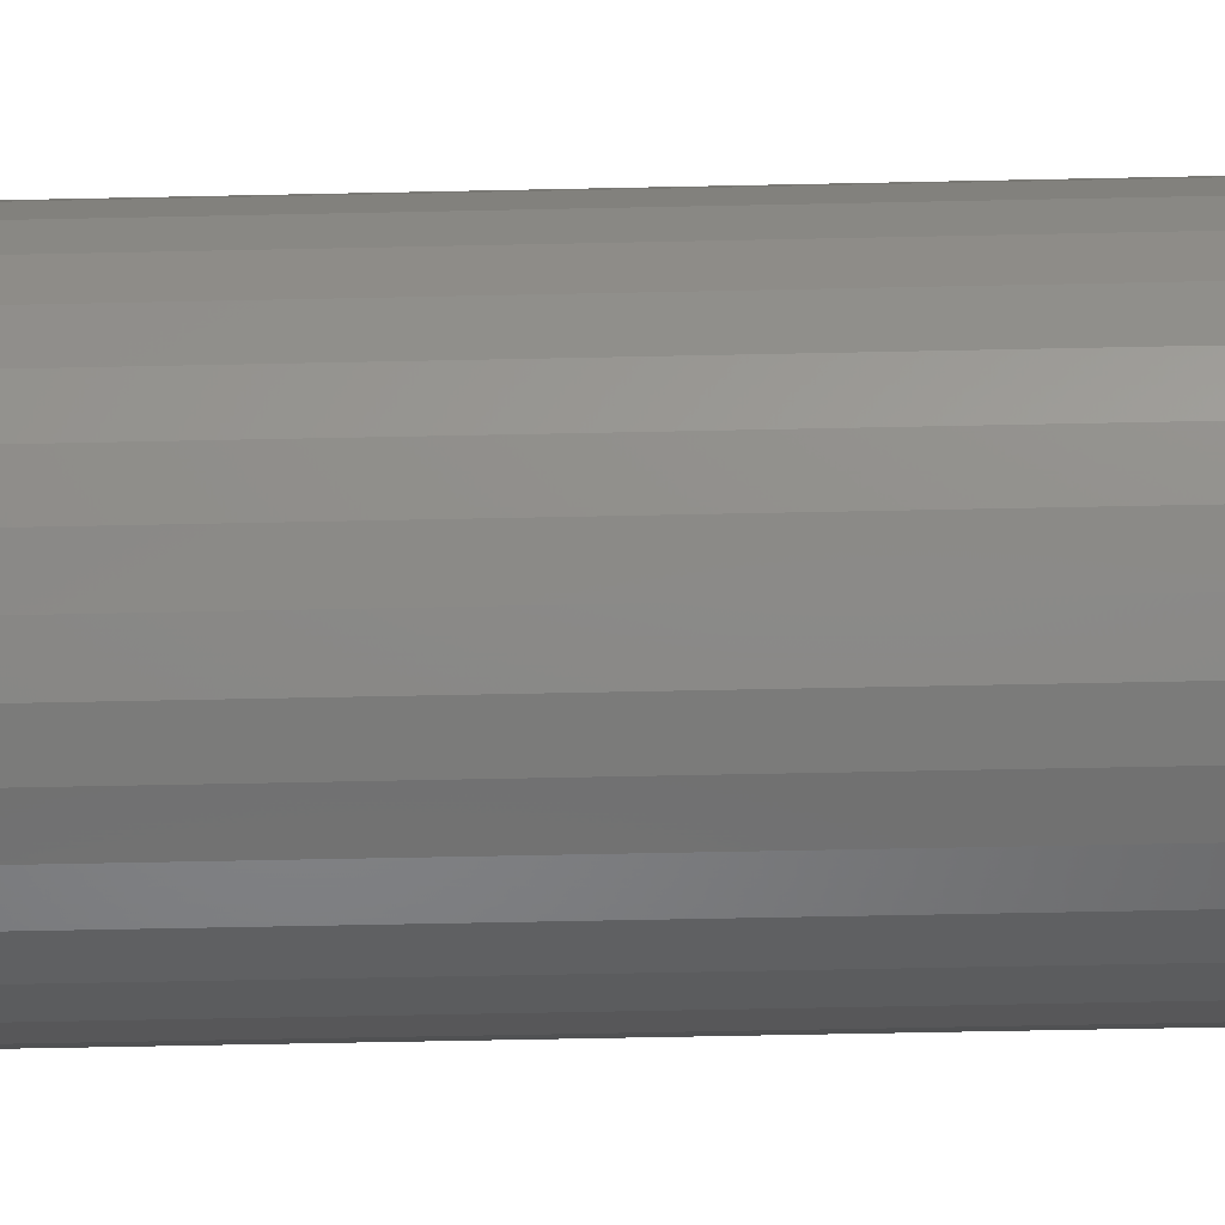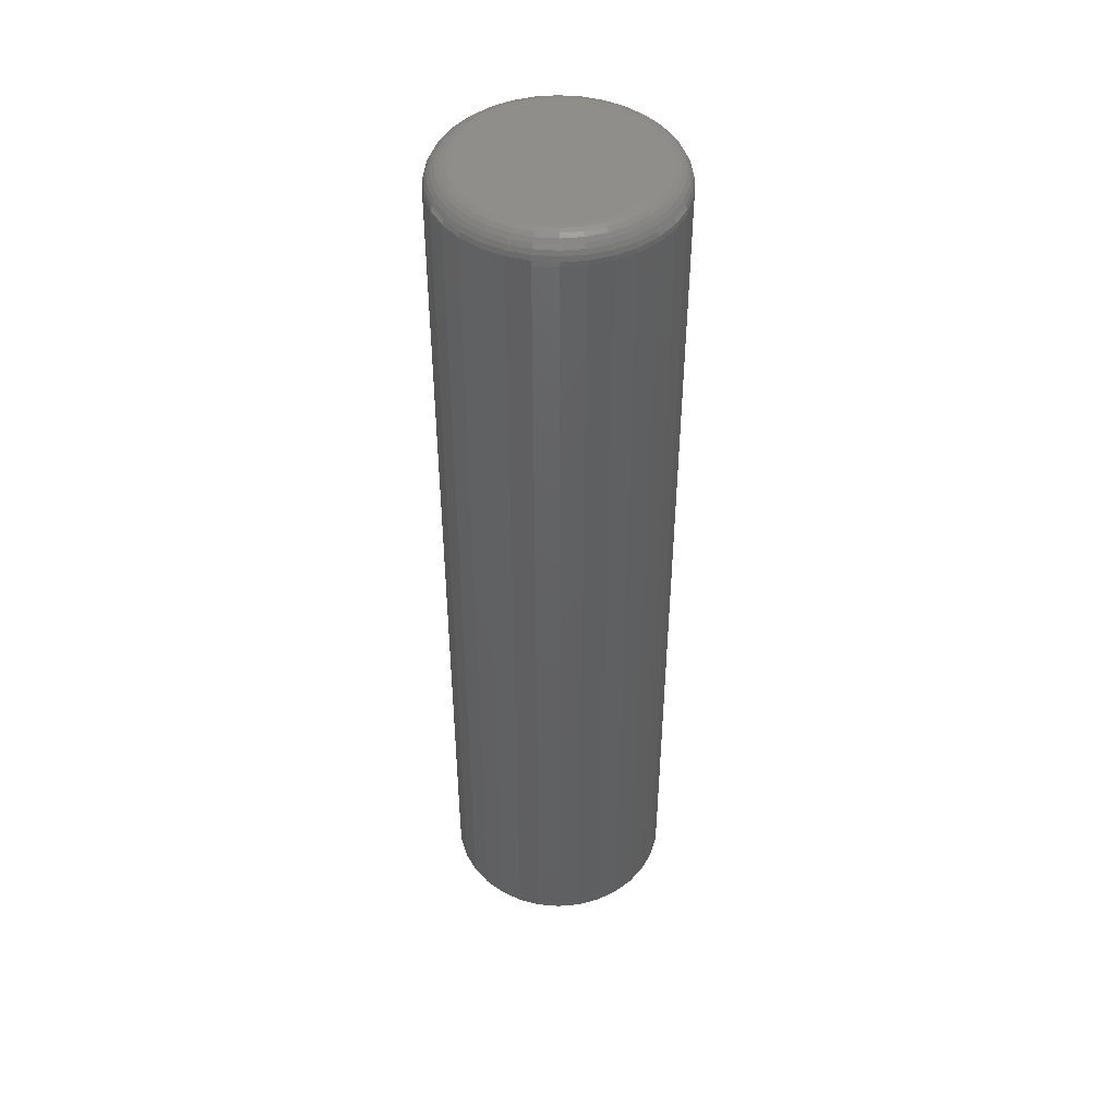
<metadata>
{"format":"stl","ext":"stl","renderer":"f3d","projection":"perspective","resolution":1024,"background":"white","views":[{"elev":-46.1,"azim":91.5,"up":"+Z"},{"elev":45.7,"azim":-101.6,"up":"+Y"}]}
</metadata>
<code>
# stl→obj: 353 verts, 702 faces
v 0.1835 0.7109 -2.28e-16
v 0.1835 -0.7031 -6.671e-17
v 0.18 0.7109 -0.03542
v 0.18 -0.7031 -0.03542
v 0.1696 0.7109 -0.06949
v 0.1696 -0.7031 -0.06949
v 0.1529 0.7109 -0.1009
v 0.1529 -0.7031 -0.1009
v 0.1303 0.7109 -0.1284
v 0.1303 -0.7031 -0.1284
v 0.1028 0.7109 -0.151
v 0.1028 -0.7031 -0.151
v 0.07138 0.7109 -0.1678
v 0.07138 -0.7031 -0.1678
v 0.03732 0.7109 -0.1781
v 0.03732 -0.7031 -0.1781
v 0.001891 0.7109 -0.1816
v 0.001891 -0.7031 -0.1816
v -0.03353 0.7109 -0.1781
v -0.03353 -0.7031 -0.1781
v -0.0676 0.7109 -0.1678
v -0.0676 -0.7031 -0.1678
v -0.09899 0.7109 -0.151
v -0.09899 -0.7031 -0.151
v -0.1265 0.7109 -0.1284
v -0.1265 -0.7031 -0.1284
v -0.1491 0.7109 -0.1009
v -0.1491 -0.7031 -0.1009
v -0.1659 0.7109 -0.06949
v -0.1659 -0.7031 -0.06949
v -0.1762 0.7109 -0.03542
v -0.1762 -0.7031 -0.03542
v -0.1797 0.7109 2.224e-17
v -0.1797 -0.7031 2.224e-17
v -0.1762 0.7109 0.03542
v -0.1762 -0.7031 0.03542
v -0.1659 0.7109 0.06949
v -0.1659 -0.7031 0.06949
v -0.1491 0.7109 0.1009
v -0.1491 -0.7031 0.1009
v -0.1265 0.7109 0.1284
v -0.1265 -0.7031 0.1284
v -0.09899 0.7109 0.151
v -0.09899 -0.7031 0.151
v -0.0676 0.7109 0.1678
v -0.0676 -0.7031 0.1678
v -0.03353 0.7109 0.1781
v -0.03353 -0.7031 0.1781
v 0.001891 0.7109 0.1816
v 0.001891 -0.7031 0.1816
v 0.03732 0.7109 0.1781
v 0.03732 -0.7031 0.1781
v 0.07138 0.7109 0.1678
v 0.07138 -0.7031 0.1678
v 0.1028 0.7109 0.151
v 0.1028 -0.7031 0.151
v 0.1303 0.7109 0.1284
v 0.1303 -0.7031 0.1284
v 0.1529 0.7109 0.1009
v 0.1529 -0.7031 0.1009
v 0.1696 0.7109 0.06949
v 0.1696 -0.7031 0.06949
v 0.18 0.7109 0.03542
v 0.18 -0.7031 0.03542
v 0.001891 0.75 0.1425
v 0.0297 0.75 0.1398
v -0.02591 0.75 0.1398
v -0.05265 0.75 0.1317
v 0.05643 0.75 0.1317
v 0.0297 0.75 -0.1398
v -0.02591 0.75 -0.1398
v 0.05643 0.75 -0.1317
v 0.001891 0.75 -0.1425
v -0.05265 0.75 -0.1317
v -0.07729 0.75 -0.1185
v 0.08107 0.75 -0.1185
v -0.09888 0.75 -0.1008
v 0.1027 0.75 -0.1008
v -0.1166 0.75 -0.07918
v 0.1204 0.75 -0.07918
v -0.1298 0.75 -0.05454
v 0.1336 0.75 -0.05454
v -0.1379 0.75 -0.0278
v 0.1417 0.75 -0.0278
v -0.1406 0.75 -1.229e-16
v 0.1444 0.75 -6.615e-17
v -0.1379 0.75 0.0278
v 0.1417 0.75 0.0278
v -0.1298 0.75 0.05454
v 0.1336 0.75 0.05454
v -0.1166 0.75 0.07918
v 0.1204 0.75 0.07918
v -0.09888 0.75 0.1008
v 0.1027 0.75 0.1008
v -0.07729 0.75 0.1185
v 0.08107 0.75 0.1185
v -0.1789 0.7186 -1.527e-16
v -0.1755 0.7186 0.03528
v -0.1767 0.7259 -1.249e-16
v -0.1733 0.7259 0.03484
v -0.1731 0.7326 -1.388e-16
v -0.1697 0.7326 0.03414
v -0.1682 0.7386 -1.388e-16
v -0.165 0.7386 0.03319
v -0.1623 0.7434 -1.388e-16
v -0.1592 0.7434 0.03204
v -0.1556 0.747 -1.249e-16
v -0.1525 0.747 0.03072
v -0.1482 0.7492 -1.11e-16
v -0.1454 0.7492 0.02929
v 0.1792 0.7186 0.03528
v 0.1827 0.7186 -1.388e-17
v 0.1771 0.7259 0.03484
v 0.1805 0.7259 -2.776e-17
v 0.1735 0.7326 0.03414
v 0.1769 0.7326 -1.388e-17
v 0.1688 0.7386 0.03319
v 0.172 0.7386 -2.776e-17
v 0.163 0.7434 0.03204
v 0.1661 0.7434 -1.388e-17
v 0.1563 0.747 0.03072
v 0.1594 0.747 -4.163e-17
v 0.1491 0.7492 0.02929
v 0.152 0.7492 -4.163e-17
v 0.169 0.7186 0.0692
v 0.1669 0.7259 0.06835
v 0.1636 0.7326 0.06697
v 0.1591 0.7386 0.06511
v 0.1536 0.7434 0.06284
v 0.1474 0.747 0.06026
v 0.1406 0.7492 0.05745
v 0.1522 0.7186 0.1005
v 0.1504 0.7259 0.09923
v 0.1474 0.7326 0.09722
v 0.1434 0.7386 0.09452
v 0.1384 0.7434 0.09123
v 0.1328 0.747 0.08748
v 0.1267 0.7492 0.08341
v 0.1298 0.7186 0.1279
v 0.1282 0.7259 0.1263
v 0.1256 0.7326 0.1237
v 0.1222 0.7386 0.1203
v 0.118 0.7434 0.1161
v 0.1132 0.747 0.1113
v 0.1081 0.7492 0.1062
v 0.1024 0.7186 0.1504
v 0.1011 0.7259 0.1485
v 0.09911 0.7326 0.1455
v 0.09641 0.7386 0.1415
v 0.09313 0.7434 0.1365
v 0.08937 0.747 0.1309
v 0.0853 0.7492 0.1248
v 0.07109 0.7186 0.1671
v 0.07024 0.7259 0.165
v 0.06886 0.7326 0.1617
v 0.067 0.7386 0.1572
v 0.06474 0.7434 0.1517
v 0.06215 0.747 0.1455
v 0.05935 0.7492 0.1387
v 0.03717 0.7186 0.1774
v 0.03674 0.7259 0.1752
v 0.03603 0.7326 0.1716
v 0.03508 0.7386 0.1669
v 0.03393 0.7434 0.1611
v 0.03261 0.747 0.1544
v 0.03118 0.7492 0.1473
v 0.001891 0.7186 0.1808
v 0.001891 0.7259 0.1786
v 0.001891 0.7326 0.175
v 0.001891 0.7386 0.1701
v 0.001891 0.7434 0.1642
v 0.001891 0.747 0.1575
v 0.001891 0.7492 0.1501
v -0.03339 0.7186 0.1774
v -0.03295 0.7259 0.1752
v -0.03225 0.7326 0.1716
v -0.0313 0.7386 0.1669
v -0.03015 0.7434 0.1611
v -0.02883 0.747 0.1544
v -0.0274 0.7492 0.1473
v -0.06731 0.7186 0.1671
v -0.06646 0.7259 0.165
v -0.06508 0.7326 0.1617
v -0.06322 0.7386 0.1572
v -0.06095 0.7434 0.1517
v -0.05837 0.747 0.1455
v -0.05556 0.7492 0.1387
v -0.09857 0.7186 0.1504
v -0.09734 0.7259 0.1485
v -0.09533 0.7326 0.1455
v -0.09263 0.7386 0.1415
v -0.08934 0.7434 0.1365
v -0.08559 0.747 0.1309
v -0.08152 0.7492 0.1248
v -0.126 0.7186 0.1279
v -0.1244 0.7259 0.1263
v -0.1218 0.7326 0.1237
v -0.1184 0.7386 0.1203
v -0.1142 0.7434 0.1161
v -0.1095 0.747 0.1113
v -0.1043 0.7492 0.1062
v -0.1485 0.7186 0.1005
v -0.1466 0.7259 0.09923
v -0.1436 0.7326 0.09722
v -0.1396 0.7386 0.09452
v -0.1347 0.7434 0.09123
v -0.129 0.747 0.08748
v -0.1229 0.7492 0.08341
v -0.1652 0.7186 0.0692
v -0.1631 0.7259 0.06835
v -0.1598 0.7326 0.06697
v -0.1553 0.7386 0.06511
v -0.1498 0.7434 0.06284
v -0.1436 0.747 0.06026
v -0.1368 0.7492 0.05745
v 0.1792 0.7186 -0.03528
v 0.1771 0.7259 -0.03484
v 0.1735 0.7326 -0.03414
v 0.1688 0.7386 -0.03319
v 0.163 0.7434 -0.03204
v 0.1563 0.747 -0.03072
v 0.1491 0.7492 -0.02929
v -0.1755 0.7186 -0.03528
v -0.1733 0.7259 -0.03484
v -0.1697 0.7326 -0.03414
v -0.165 0.7386 -0.03319
v -0.1592 0.7434 -0.03204
v -0.1525 0.747 -0.03072
v -0.1454 0.7492 -0.02929
v -0.1652 0.7186 -0.0692
v -0.1631 0.7259 -0.06835
v -0.1598 0.7326 -0.06697
v -0.1553 0.7386 -0.06511
v -0.1498 0.7434 -0.06284
v -0.1436 0.747 -0.06026
v -0.1368 0.7492 -0.05745
v -0.1485 0.7186 -0.1005
v -0.1466 0.7259 -0.09923
v -0.1436 0.7326 -0.09722
v -0.1396 0.7386 -0.09452
v -0.1347 0.7434 -0.09123
v -0.129 0.747 -0.08748
v -0.1229 0.7492 -0.08341
v -0.126 0.7186 -0.1279
v -0.1244 0.7259 -0.1263
v -0.1218 0.7326 -0.1237
v -0.1184 0.7386 -0.1203
v -0.1142 0.7434 -0.1161
v -0.1095 0.747 -0.1113
v -0.1043 0.7492 -0.1062
v -0.09857 0.7186 -0.1504
v -0.09734 0.7259 -0.1485
v -0.09533 0.7326 -0.1455
v -0.09263 0.7386 -0.1415
v -0.08934 0.7434 -0.1365
v -0.08559 0.747 -0.1309
v -0.08152 0.7492 -0.1248
v -0.06731 0.7186 -0.1671
v -0.06646 0.7259 -0.165
v -0.06508 0.7326 -0.1617
v -0.06322 0.7386 -0.1572
v -0.06095 0.7434 -0.1517
v -0.05837 0.747 -0.1455
v -0.05556 0.7492 -0.1387
v -0.03339 0.7186 -0.1774
v -0.03295 0.7259 -0.1752
v -0.03225 0.7326 -0.1716
v -0.0313 0.7386 -0.1669
v -0.03015 0.7434 -0.1611
v -0.02883 0.747 -0.1544
v -0.0274 0.7492 -0.1473
v 0.001891 0.7186 -0.1808
v 0.001891 0.7259 -0.1786
v 0.001891 0.7326 -0.175
v 0.001891 0.7386 -0.1701
v 0.001891 0.7434 -0.1642
v 0.001891 0.747 -0.1575
v 0.001891 0.7492 -0.1501
v 0.03717 0.7186 -0.1774
v 0.03674 0.7259 -0.1752
v 0.03603 0.7326 -0.1716
v 0.03508 0.7386 -0.1669
v 0.03393 0.7434 -0.1611
v 0.03261 0.747 -0.1544
v 0.03118 0.7492 -0.1473
v 0.07109 0.7186 -0.1671
v 0.07024 0.7259 -0.165
v 0.06886 0.7326 -0.1617
v 0.067 0.7386 -0.1572
v 0.06474 0.7434 -0.1517
v 0.06215 0.747 -0.1455
v 0.05935 0.7492 -0.1387
v 0.1024 0.7186 -0.1504
v 0.1011 0.7259 -0.1485
v 0.09911 0.7326 -0.1455
v 0.09641 0.7386 -0.1415
v 0.09313 0.7434 -0.1365
v 0.08937 0.747 -0.1309
v 0.0853 0.7492 -0.1248
v 0.1298 0.7186 -0.1279
v 0.1282 0.7259 -0.1263
v 0.1256 0.7326 -0.1237
v 0.1222 0.7386 -0.1203
v 0.118 0.7434 -0.1161
v 0.1132 0.747 -0.1113
v 0.1081 0.7492 -0.1062
v 0.1522 0.7186 -0.1005
v 0.1504 0.7259 -0.09923
v 0.1474 0.7326 -0.09722
v 0.1434 0.7386 -0.09452
v 0.1384 0.7434 -0.09123
v 0.1328 0.747 -0.08748
v 0.1267 0.7492 -0.08341
v 0.169 0.7186 -0.0692
v 0.1669 0.7259 -0.06835
v 0.1636 0.7326 -0.06697
v 0.1591 0.7386 -0.06511
v 0.1536 0.7434 -0.06284
v 0.1474 0.747 -0.06026
v 0.1406 0.7492 -0.05745
v 0.01216 -0.75 0.1108
v -0.008375 -0.75 0.1108
v -0.02856 -0.75 0.107
v 0.03234 -0.75 0.107
v -0.0477 -0.75 0.0996
v 0.05149 -0.75 0.0996
v -0.06516 -0.75 0.08879
v 0.06894 -0.75 0.08879
v 0.06371 -0.75 -0.09251
v -0.04069 -0.75 -0.1028
v 0.04447 -0.75 -0.1028
v -0.01982 -0.75 -0.1091
v 0.0236 -0.75 -0.1091
v 0.001891 -0.75 -0.1113
v 0.08412 -0.75 0.07496
v -0.08034 -0.75 0.07496
v 0.09649 -0.75 0.05857
v -0.09271 -0.75 0.05857
v 0.1056 -0.75 0.04019
v -0.1019 -0.75 0.04019
v 0.1113 -0.75 0.02045
v -0.1075 -0.75 0.02044
v 0.1132 -0.75 -1.129e-16
v -0.1094 -0.75 -4.107e-07
v 0.111 -0.75 -0.02171
v -0.1072 -0.75 -0.02171
v 0.1047 -0.75 -0.04258
v -0.1009 -0.75 -0.04258
v 0.09441 -0.75 -0.06182
v -0.09062 -0.75 -0.06182
v 0.08057 -0.75 -0.07868
v -0.07679 -0.75 -0.07868
v -0.05992 -0.75 -0.09251
f 1 2 3
f 3 2 4
f 3 4 5
f 5 4 6
f 5 6 7
f 7 6 8
f 7 8 9
f 9 8 10
f 9 10 11
f 11 10 12
f 11 12 13
f 13 12 14
f 13 14 15
f 15 14 16
f 15 16 17
f 17 16 18
f 17 18 19
f 19 18 20
f 19 20 21
f 21 20 22
f 21 22 23
f 23 22 24
f 23 24 25
f 25 24 26
f 25 26 27
f 27 26 28
f 27 28 29
f 29 28 30
f 29 30 31
f 31 30 32
f 31 32 33
f 33 32 34
f 33 34 35
f 35 34 36
f 35 36 37
f 37 36 38
f 37 38 39
f 39 38 40
f 39 40 41
f 41 40 42
f 41 42 43
f 43 42 44
f 43 44 45
f 45 44 46
f 45 46 47
f 47 46 48
f 47 48 49
f 49 48 50
f 49 50 51
f 51 50 52
f 51 52 53
f 53 52 54
f 53 54 55
f 55 54 56
f 55 56 57
f 57 56 58
f 57 58 59
f 59 58 60
f 59 60 61
f 61 60 62
f 61 62 63
f 63 62 64
f 63 64 1
f 1 64 2
f 65 66 67
f 68 67 66
f 69 68 66
f 70 71 72
f 73 71 70
f 71 74 72
f 72 74 75
f 72 75 76
f 76 75 77
f 76 77 78
f 78 77 79
f 78 79 80
f 80 79 81
f 80 81 82
f 82 81 83
f 82 83 84
f 84 83 85
f 84 85 86
f 86 85 87
f 86 87 88
f 88 87 89
f 88 89 90
f 90 89 91
f 90 91 92
f 92 91 93
f 92 93 94
f 94 93 95
f 94 95 96
f 96 95 68
f 96 68 69
f 33 35 97
f 97 35 98
f 97 98 99
f 99 98 100
f 99 100 101
f 101 100 102
f 101 102 103
f 103 102 104
f 103 104 105
f 105 104 106
f 105 106 107
f 107 106 108
f 107 108 109
f 109 108 110
f 109 110 85
f 85 110 87
f 63 1 111
f 111 1 112
f 111 112 113
f 113 112 114
f 113 114 115
f 115 114 116
f 115 116 117
f 117 116 118
f 117 118 119
f 119 118 120
f 119 120 121
f 121 120 122
f 121 122 123
f 123 122 124
f 123 124 88
f 88 124 86
f 61 63 125
f 125 63 111
f 125 111 126
f 126 111 113
f 126 113 127
f 127 113 115
f 127 115 128
f 128 115 117
f 128 117 129
f 129 117 119
f 129 119 130
f 130 119 121
f 130 121 131
f 131 121 123
f 131 123 90
f 90 123 88
f 59 61 132
f 132 61 125
f 132 125 133
f 133 125 126
f 133 126 134
f 134 126 127
f 134 127 135
f 135 127 128
f 135 128 136
f 136 128 129
f 136 129 137
f 137 129 130
f 137 130 138
f 138 130 131
f 138 131 92
f 92 131 90
f 57 59 139
f 139 59 132
f 139 132 140
f 140 132 133
f 140 133 141
f 141 133 134
f 141 134 142
f 142 134 135
f 142 135 143
f 143 135 136
f 143 136 144
f 144 136 137
f 144 137 145
f 145 137 138
f 145 138 94
f 94 138 92
f 55 57 146
f 146 57 139
f 146 139 147
f 147 139 140
f 147 140 148
f 148 140 141
f 148 141 149
f 149 141 142
f 149 142 150
f 150 142 143
f 150 143 151
f 151 143 144
f 151 144 152
f 152 144 145
f 152 145 96
f 96 145 94
f 53 55 153
f 153 55 146
f 153 146 154
f 154 146 147
f 154 147 155
f 155 147 148
f 155 148 156
f 156 148 149
f 156 149 157
f 157 149 150
f 157 150 158
f 158 150 151
f 158 151 159
f 159 151 152
f 159 152 69
f 69 152 96
f 51 53 160
f 160 53 153
f 160 153 161
f 161 153 154
f 161 154 162
f 162 154 155
f 162 155 163
f 163 155 156
f 163 156 164
f 164 156 157
f 164 157 165
f 165 157 158
f 165 158 166
f 166 158 159
f 166 159 66
f 66 159 69
f 49 51 167
f 167 51 160
f 167 160 168
f 168 160 161
f 168 161 169
f 169 161 162
f 169 162 170
f 170 162 163
f 170 163 171
f 171 163 164
f 171 164 172
f 172 164 165
f 172 165 173
f 173 165 166
f 173 166 65
f 65 166 66
f 47 49 174
f 174 49 167
f 174 167 175
f 175 167 168
f 175 168 176
f 176 168 169
f 176 169 177
f 177 169 170
f 177 170 178
f 178 170 171
f 178 171 179
f 179 171 172
f 179 172 180
f 180 172 173
f 180 173 67
f 67 173 65
f 45 47 181
f 181 47 174
f 181 174 182
f 182 174 175
f 182 175 183
f 183 175 176
f 183 176 184
f 184 176 177
f 184 177 185
f 185 177 178
f 185 178 186
f 186 178 179
f 186 179 187
f 187 179 180
f 187 180 68
f 68 180 67
f 43 45 188
f 188 45 181
f 188 181 189
f 189 181 182
f 189 182 190
f 190 182 183
f 190 183 191
f 191 183 184
f 191 184 192
f 192 184 185
f 192 185 193
f 193 185 186
f 193 186 194
f 194 186 187
f 194 187 95
f 95 187 68
f 41 43 195
f 195 43 188
f 195 188 196
f 196 188 189
f 196 189 197
f 197 189 190
f 197 190 198
f 198 190 191
f 198 191 199
f 199 191 192
f 199 192 200
f 200 192 193
f 200 193 201
f 201 193 194
f 201 194 93
f 93 194 95
f 39 41 202
f 202 41 195
f 202 195 203
f 203 195 196
f 203 196 204
f 204 196 197
f 204 197 205
f 205 197 198
f 205 198 206
f 206 198 199
f 206 199 207
f 207 199 200
f 207 200 208
f 208 200 201
f 208 201 91
f 91 201 93
f 37 39 209
f 209 39 202
f 209 202 210
f 210 202 203
f 210 203 211
f 211 203 204
f 211 204 212
f 212 204 205
f 212 205 213
f 213 205 206
f 213 206 214
f 214 206 207
f 214 207 215
f 215 207 208
f 215 208 89
f 89 208 91
f 35 37 98
f 98 37 209
f 98 209 100
f 100 209 210
f 100 210 102
f 102 210 211
f 102 211 104
f 104 211 212
f 104 212 106
f 106 212 213
f 106 213 108
f 108 213 214
f 108 214 110
f 110 214 215
f 110 215 87
f 87 215 89
f 1 3 112
f 112 3 216
f 112 216 114
f 114 216 217
f 114 217 116
f 116 217 218
f 116 218 118
f 118 218 219
f 118 219 120
f 120 219 220
f 120 220 122
f 122 220 221
f 122 221 124
f 124 221 222
f 124 222 86
f 86 222 84
f 31 33 223
f 223 33 97
f 223 97 224
f 224 97 99
f 224 99 225
f 225 99 101
f 225 101 226
f 226 101 103
f 226 103 227
f 227 103 105
f 227 105 228
f 228 105 107
f 228 107 229
f 229 107 109
f 229 109 83
f 83 109 85
f 29 31 230
f 230 31 223
f 230 223 231
f 231 223 224
f 231 224 232
f 232 224 225
f 232 225 233
f 233 225 226
f 233 226 234
f 234 226 227
f 234 227 235
f 235 227 228
f 235 228 236
f 236 228 229
f 236 229 81
f 81 229 83
f 27 29 237
f 237 29 230
f 237 230 238
f 238 230 231
f 238 231 239
f 239 231 232
f 239 232 240
f 240 232 233
f 240 233 241
f 241 233 234
f 241 234 242
f 242 234 235
f 242 235 243
f 243 235 236
f 243 236 79
f 79 236 81
f 25 27 244
f 244 27 237
f 244 237 245
f 245 237 238
f 245 238 246
f 246 238 239
f 246 239 247
f 247 239 240
f 247 240 248
f 248 240 241
f 248 241 249
f 249 241 242
f 249 242 250
f 250 242 243
f 250 243 77
f 77 243 79
f 23 25 251
f 251 25 244
f 251 244 252
f 252 244 245
f 252 245 253
f 253 245 246
f 253 246 254
f 254 246 247
f 254 247 255
f 255 247 248
f 255 248 256
f 256 248 249
f 256 249 257
f 257 249 250
f 257 250 75
f 75 250 77
f 21 23 258
f 258 23 251
f 258 251 259
f 259 251 252
f 259 252 260
f 260 252 253
f 260 253 261
f 261 253 254
f 261 254 262
f 262 254 255
f 262 255 263
f 263 255 256
f 263 256 264
f 264 256 257
f 264 257 74
f 74 257 75
f 19 21 265
f 265 21 258
f 265 258 266
f 266 258 259
f 266 259 267
f 267 259 260
f 267 260 268
f 268 260 261
f 268 261 269
f 269 261 262
f 269 262 270
f 270 262 263
f 270 263 271
f 271 263 264
f 271 264 71
f 71 264 74
f 17 19 272
f 272 19 265
f 272 265 273
f 273 265 266
f 273 266 274
f 274 266 267
f 274 267 275
f 275 267 268
f 275 268 276
f 276 268 269
f 276 269 277
f 277 269 270
f 277 270 278
f 278 270 271
f 278 271 73
f 73 271 71
f 15 17 279
f 279 17 272
f 279 272 280
f 280 272 273
f 280 273 281
f 281 273 274
f 281 274 282
f 282 274 275
f 282 275 283
f 283 275 276
f 283 276 284
f 284 276 277
f 284 277 285
f 285 277 278
f 285 278 70
f 70 278 73
f 13 15 286
f 286 15 279
f 286 279 287
f 287 279 280
f 287 280 288
f 288 280 281
f 288 281 289
f 289 281 282
f 289 282 290
f 290 282 283
f 290 283 291
f 291 283 284
f 291 284 292
f 292 284 285
f 292 285 72
f 72 285 70
f 11 13 293
f 293 13 286
f 293 286 294
f 294 286 287
f 294 287 295
f 295 287 288
f 295 288 296
f 296 288 289
f 296 289 297
f 297 289 290
f 297 290 298
f 298 290 291
f 298 291 299
f 299 291 292
f 299 292 76
f 76 292 72
f 9 11 300
f 300 11 293
f 300 293 301
f 301 293 294
f 301 294 302
f 302 294 295
f 302 295 303
f 303 295 296
f 303 296 304
f 304 296 297
f 304 297 305
f 305 297 298
f 305 298 306
f 306 298 299
f 306 299 78
f 78 299 76
f 7 9 307
f 307 9 300
f 307 300 308
f 308 300 301
f 308 301 309
f 309 301 302
f 309 302 310
f 310 302 303
f 310 303 311
f 311 303 304
f 311 304 312
f 312 304 305
f 312 305 313
f 313 305 306
f 313 306 80
f 80 306 78
f 5 7 314
f 314 7 307
f 314 307 315
f 315 307 308
f 315 308 316
f 316 308 309
f 316 309 317
f 317 309 310
f 317 310 318
f 318 310 311
f 318 311 319
f 319 311 312
f 319 312 320
f 320 312 313
f 320 313 82
f 82 313 80
f 3 5 216
f 216 5 314
f 216 314 217
f 217 314 315
f 217 315 218
f 218 315 316
f 218 316 219
f 219 316 317
f 219 317 220
f 220 317 318
f 220 318 221
f 221 318 319
f 221 319 222
f 222 319 320
f 222 320 84
f 84 320 82
f 321 322 323
f 321 323 324
f 324 323 325
f 324 325 326
f 326 325 327
f 326 327 328
f 329 330 331
f 331 330 332
f 331 332 333
f 333 332 334
f 328 327 335
f 335 327 336
f 335 336 337
f 337 336 338
f 337 338 339
f 339 338 340
f 339 340 341
f 341 340 342
f 341 342 343
f 343 342 344
f 343 344 345
f 345 344 346
f 345 346 347
f 347 346 348
f 347 348 349
f 349 348 350
f 349 350 351
f 351 350 352
f 351 352 329
f 329 352 353
f 329 353 330
f 352 24 353
f 16 14 333
f 333 14 331
f 6 349 8
f 349 6 347
f 347 6 4
f 347 4 345
f 345 4 2
f 345 2 343
f 348 28 350
f 28 348 30
f 30 348 346
f 30 346 32
f 32 346 344
f 32 344 34
f 24 352 26
f 26 352 350
f 26 350 28
f 20 330 22
f 22 330 353
f 22 353 24
f 330 20 332
f 332 20 18
f 332 18 334
f 334 18 16
f 334 16 333
f 10 329 12
f 12 329 331
f 12 331 14
f 329 10 351
f 351 10 8
f 351 8 349
f 52 50 321
f 322 50 48
f 321 50 322
f 322 48 323
f 323 48 46
f 323 46 325
f 325 46 44
f 325 44 327
f 327 44 42
f 327 42 336
f 336 42 40
f 336 40 338
f 338 40 38
f 338 38 340
f 340 38 36
f 340 36 342
f 342 36 34
f 342 34 344
f 339 60 337
f 60 339 62
f 62 339 341
f 62 341 64
f 64 341 343
f 64 343 2
f 60 58 337
f 337 58 335
f 58 56 335
f 335 56 328
f 321 324 52
f 52 324 326
f 52 326 54
f 54 326 328
f 54 328 56

</code>
